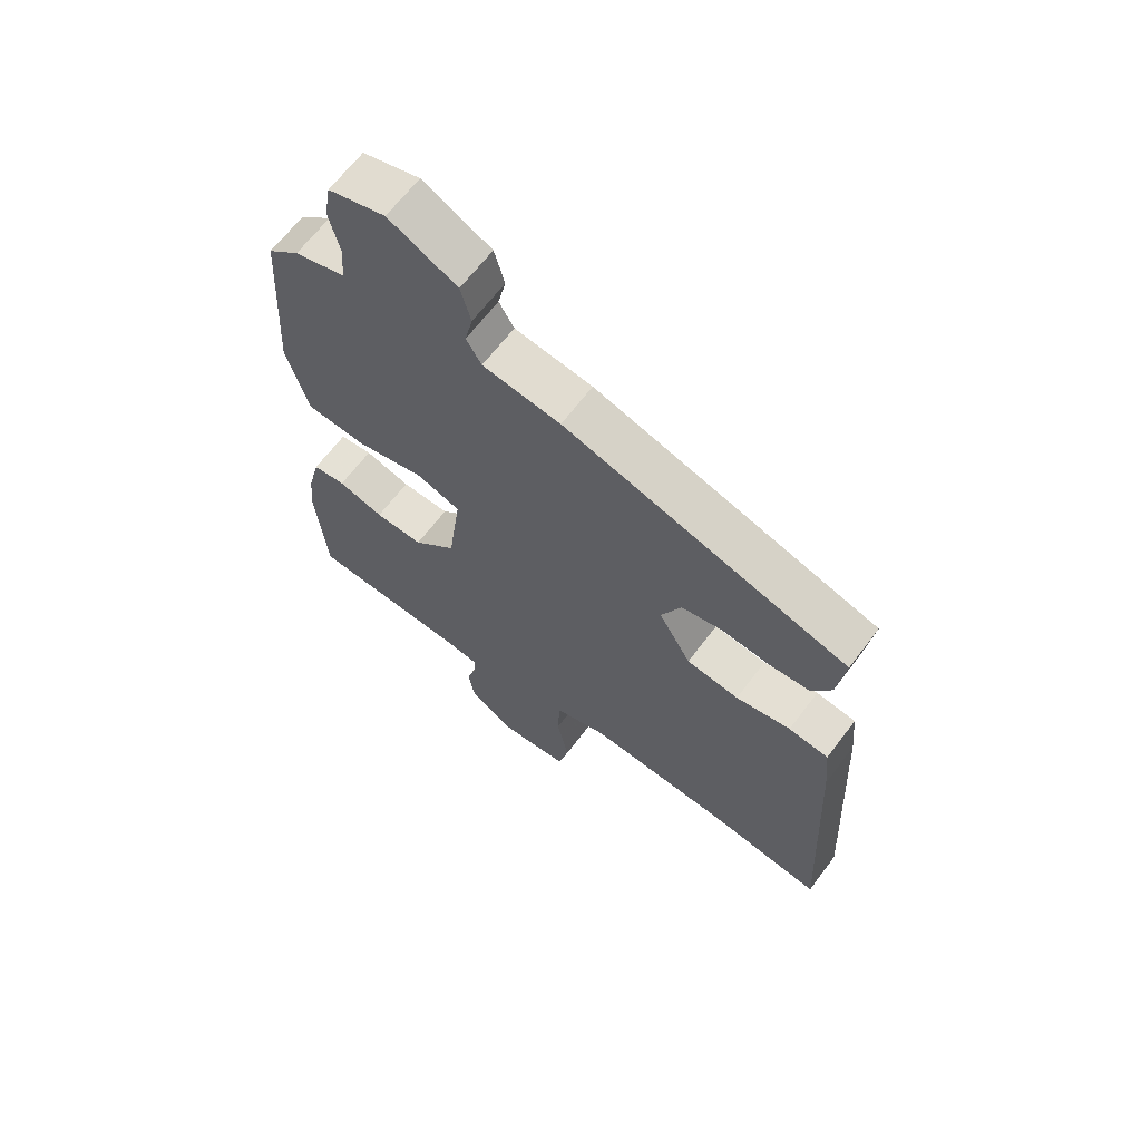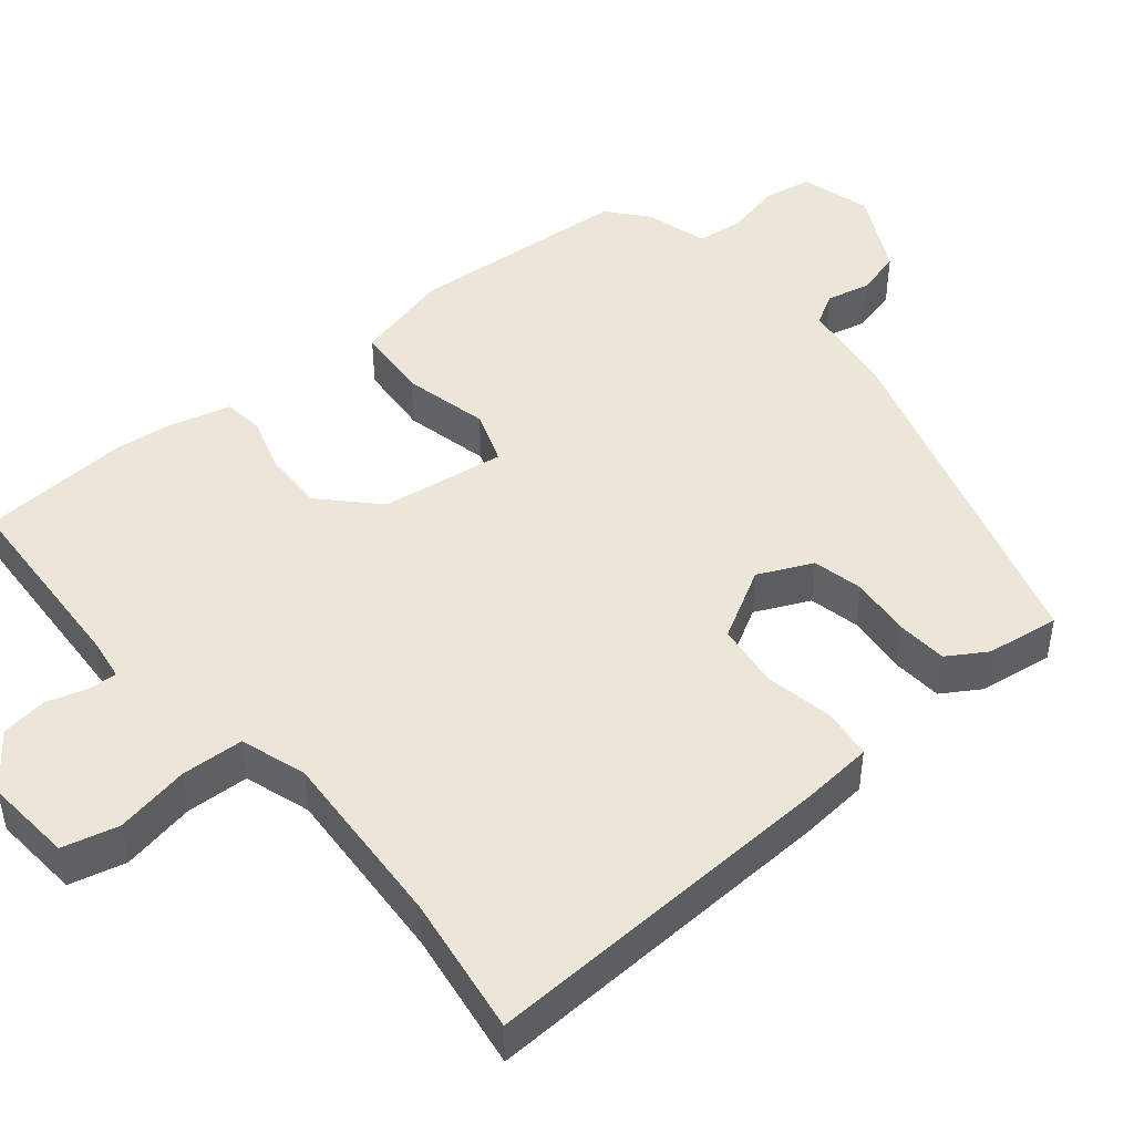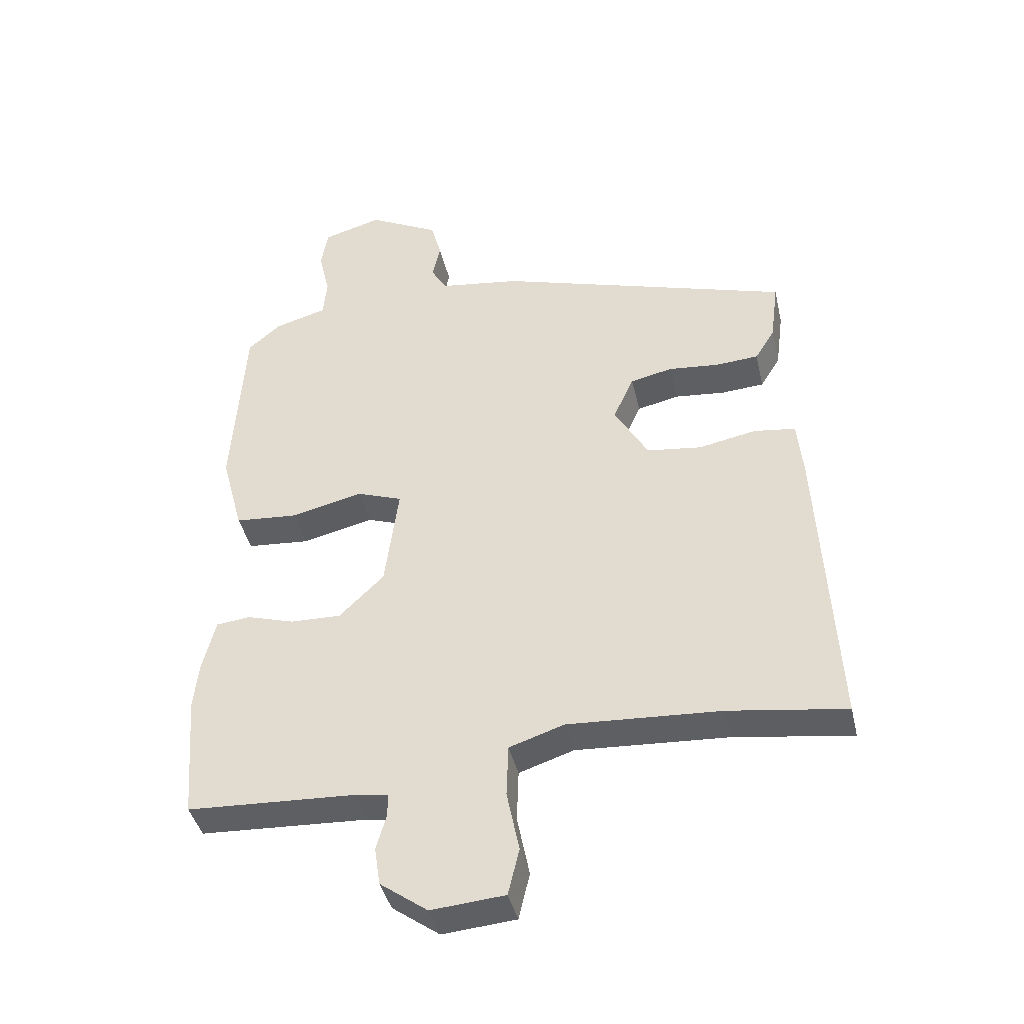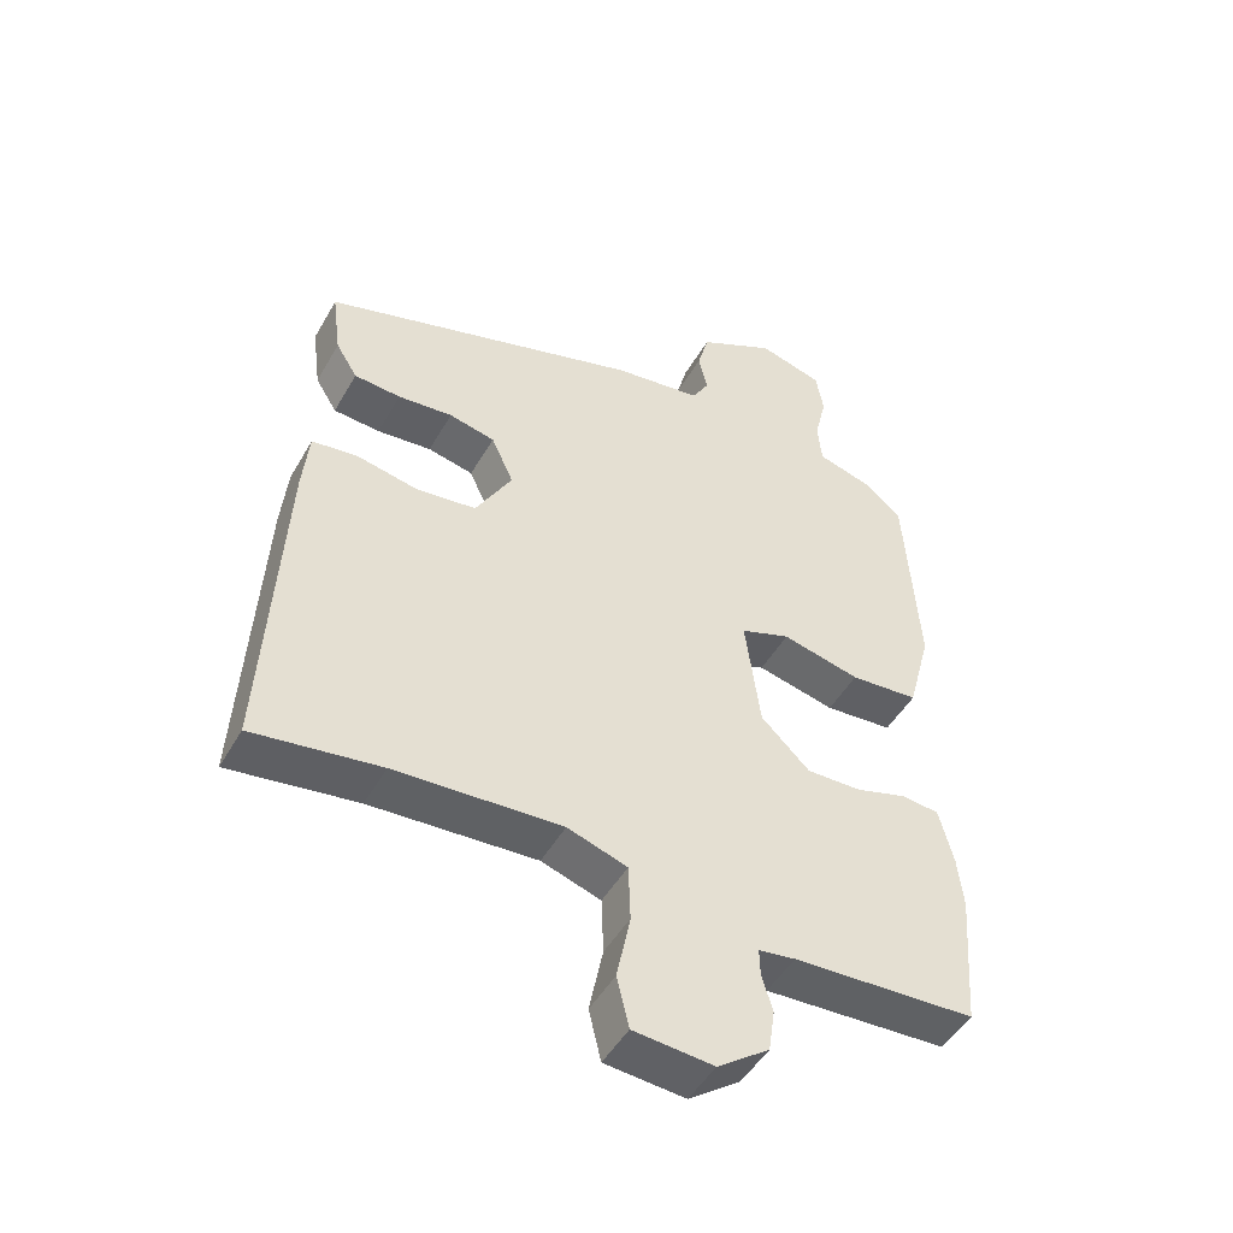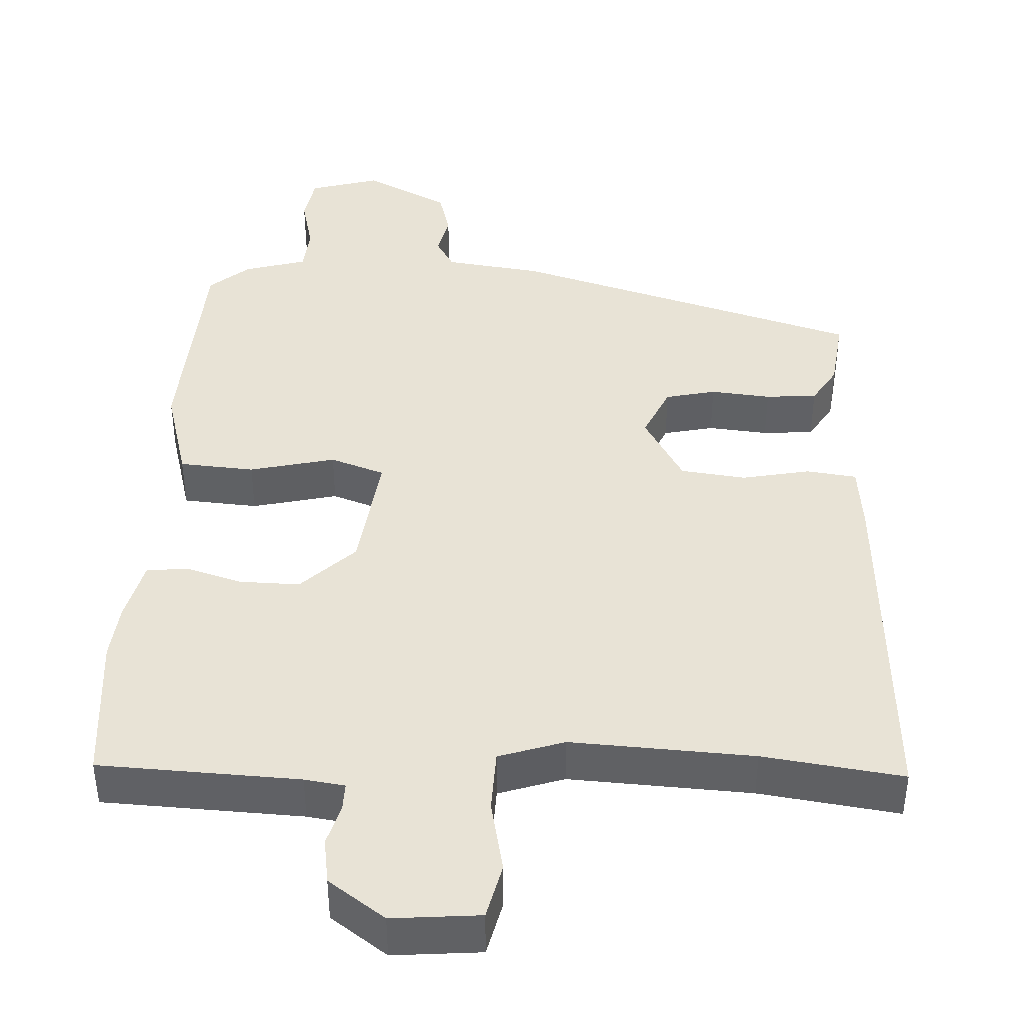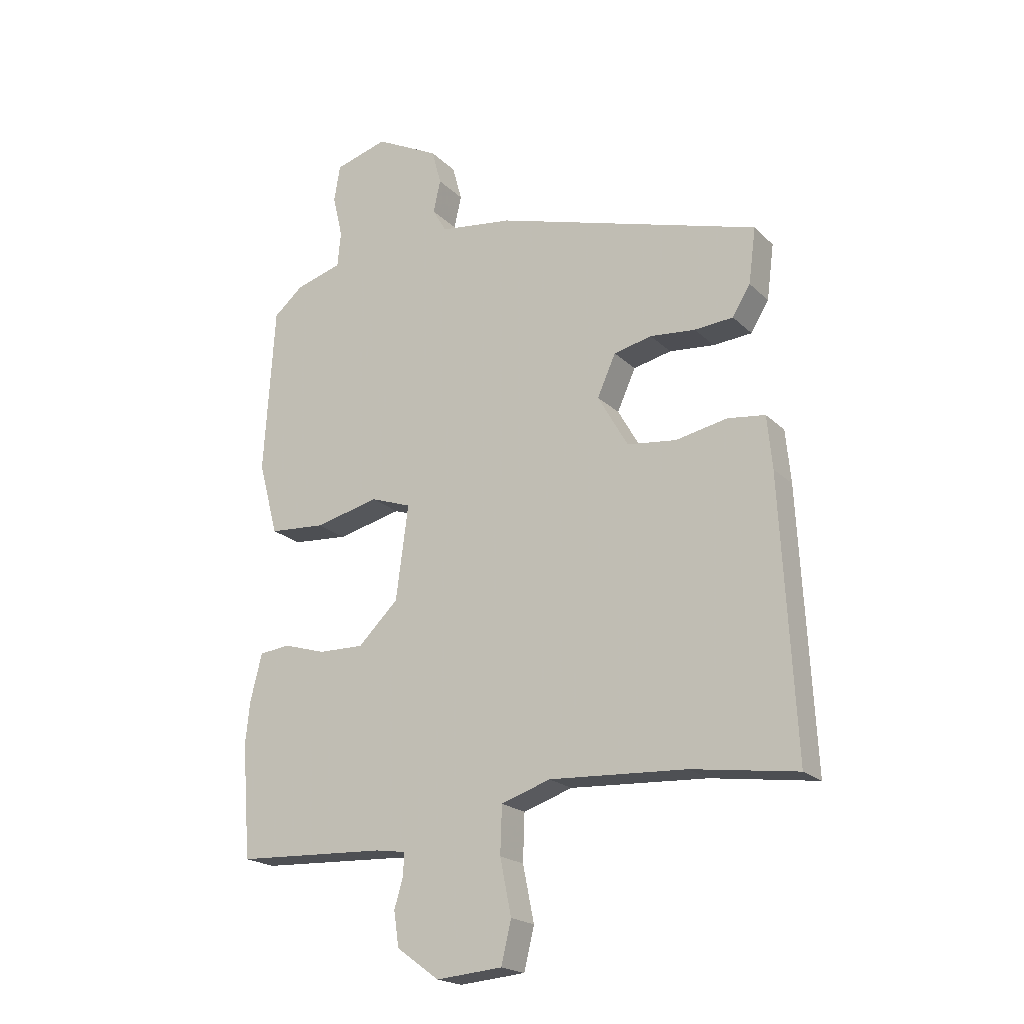
<metadata>
{"format":"obj","ext":"obj","renderer":"f3d","projection":"perspective","resolution":1024,"background":"white","views":[{"elev":65.4,"azim":-143.0,"up":"+Z"},{"elev":46.1,"azim":-129.4,"up":"+Y"},{"elev":-41.3,"azim":-167.1,"up":"+Z"},{"elev":-48.4,"azim":-28.7,"up":"+Z"},{"elev":41.6,"azim":-177.5,"up":"+Y"},{"elev":-20.3,"azim":-148.7,"up":"+Z"}]}
</metadata>
<code>
v 0.514 0.07 -0.327
v 0.498 0.07 -0.53
v 0.229 0.07 -0.543
v 0.175 0.07 -0.551
v 0.176 0.07 -0.589
v 0.192 0.07 -0.644
v 0.183 0.07 -0.706
v 0.107 0.07 -0.761
v -0.011 0.07 -0.751
v -0.029 0.07 -0.676
v -0.009 0.07 -0.577
v -0.012 0.07 -0.493
v -0.1 0.07 -0.464
v -0.345 0.07 -0.478
v -0.533 0.07 -0.505
v -0.508 0.07 -0.021
v -0.499 0.07 0.073
v -0.432 0.07 0.082
v -0.34 0.07 0.064
v -0.252 0.07 0.075
v -0.198 0.07 0.17
v -0.231 0.07 0.243
v -0.299 0.07 0.258
v -0.38 0.07 0.25
v -0.449 0.07 0.255
v -0.481 0.07 0.307
v -0.494 0.07 0.406
v -0.02 0.07 0.55
v 0.11 0.07 0.568
v 0.135 0.07 0.611
v 0.122 0.07 0.669
v 0.139 0.07 0.732
v 0.253 0.07 0.791
v 0.348 0.07 0.764
v 0.359 0.07 0.699
v 0.341 0.07 0.622
v 0.347 0.07 0.559
v 0.431 0.07 0.535
v 0.484 0.07 0.49
v 0.503 0.07 0.19
v 0.468 0.07 0.059
v 0.367 0.07 0.051
v 0.252 0.07 0.078
v 0.179 0.07 0.052
v 0.201 0.07 -0.116
v 0.273 0.07 -0.186
v 0.354 0.07 -0.184
v 0.43 0.07 -0.161
v 0.485 0.07 -0.167
v 0.506 0.07 -0.251
v 0.514 0 -0.327
v 0.498 0 -0.53
v 0.229 0 -0.543
v 0.175 0 -0.551
v 0.176 0 -0.589
v 0.192 0 -0.644
v 0.183 0 -0.706
v 0.107 0 -0.761
v -0.011 0 -0.751
v -0.029 0 -0.676
v -0.009 0 -0.577
v -0.012 0 -0.493
v -0.1 0 -0.464
v -0.345 0 -0.478
v -0.533 0 -0.505
v -0.508 0 -0.021
v -0.499 0 0.073
v -0.432 0 0.082
v -0.34 0 0.064
v -0.252 0 0.075
v -0.198 0 0.17
v -0.231 0 0.243
v -0.299 0 0.258
v -0.38 0 0.25
v -0.449 0 0.255
v -0.481 0 0.307
v -0.494 0 0.406
v -0.02 0 0.55
v 0.11 0 0.568
v 0.135 0 0.611
v 0.122 0 0.669
v 0.139 0 0.732
v 0.253 0 0.791
v 0.348 0 0.764
v 0.359 0 0.699
v 0.341 0 0.622
v 0.347 0 0.559
v 0.431 0 0.535
v 0.484 0 0.49
v 0.503 0 0.19
v 0.468 0 0.059
v 0.367 0 0.051
v 0.252 0 0.078
v 0.179 0 0.052
v 0.201 0 -0.116
v 0.273 0 -0.186
v 0.354 0 -0.184
v 0.43 0 -0.161
v 0.485 0 -0.167
v 0.506 0 -0.251
f 47 48 49 50
f 46 47 50 1
f 40 41 42 43
f 40 43 44
f 37 38 39 40
f 37 40 44
f 36 37 44
f 35 36 44
f 34 35 44
f 33 34 44
f 30 31 32 33
f 29 30 33 44
f 28 29 44 45
f 23 24 25 26
f 22 23 26 27
f 16 17 18 19
f 14 15 16 19
f 13 14 19 20
f 12 13 20 21
f 8 9 10 11
f 8 11 12
f 5 6 7 8
f 4 5 8 12
f 3 4 12 21
f 46 1 2 3
f 45 46 3 21
f 28 45 21 22
f 22 27 28
f 100 99 98 97
f 51 100 97 96
f 93 92 91 90
f 94 93 90
f 90 89 88 87
f 94 90 87
f 94 87 86
f 94 86 85
f 94 85 84
f 94 84 83
f 83 82 81 80
f 94 83 80 79
f 95 94 79 78
f 76 75 74 73
f 77 76 73 72
f 69 68 67 66
f 69 66 65 64
f 70 69 64 63
f 71 70 63 62
f 61 60 59 58
f 62 61 58
f 58 57 56 55
f 62 58 55 54
f 71 62 54 53
f 53 52 51 96
f 71 53 96 95
f 72 71 95 78
f 78 77 72
f 1 51 52 2
f 2 52 53 3
f 3 53 54 4
f 4 54 55 5
f 5 55 56 6
f 6 56 57 7
f 7 57 58 8
f 8 58 59 9
f 9 59 60 10
f 10 60 61 11
f 11 61 62 12
f 12 62 63 13
f 13 63 64 14
f 14 64 65 15
f 15 65 66 16
f 16 66 67 17
f 17 67 68 18
f 18 68 69 19
f 19 69 70 20
f 20 70 71 21
f 21 71 72 22
f 22 72 73 23
f 23 73 74 24
f 24 74 75 25
f 25 75 76 26
f 26 76 77 27
f 27 77 78 28
f 28 78 79 29
f 29 79 80 30
f 30 80 81 31
f 31 81 82 32
f 32 82 83 33
f 33 83 84 34
f 34 84 85 35
f 35 85 86 36
f 36 86 87 37
f 37 87 88 38
f 38 88 89 39
f 39 89 90 40
f 40 90 91 41
f 41 91 92 42
f 42 92 93 43
f 43 93 94 44
f 44 94 95 45
f 45 95 96 46
f 46 96 97 47
f 47 97 98 48
f 48 98 99 49
f 49 99 100 50
f 50 100 51 1

</code>
